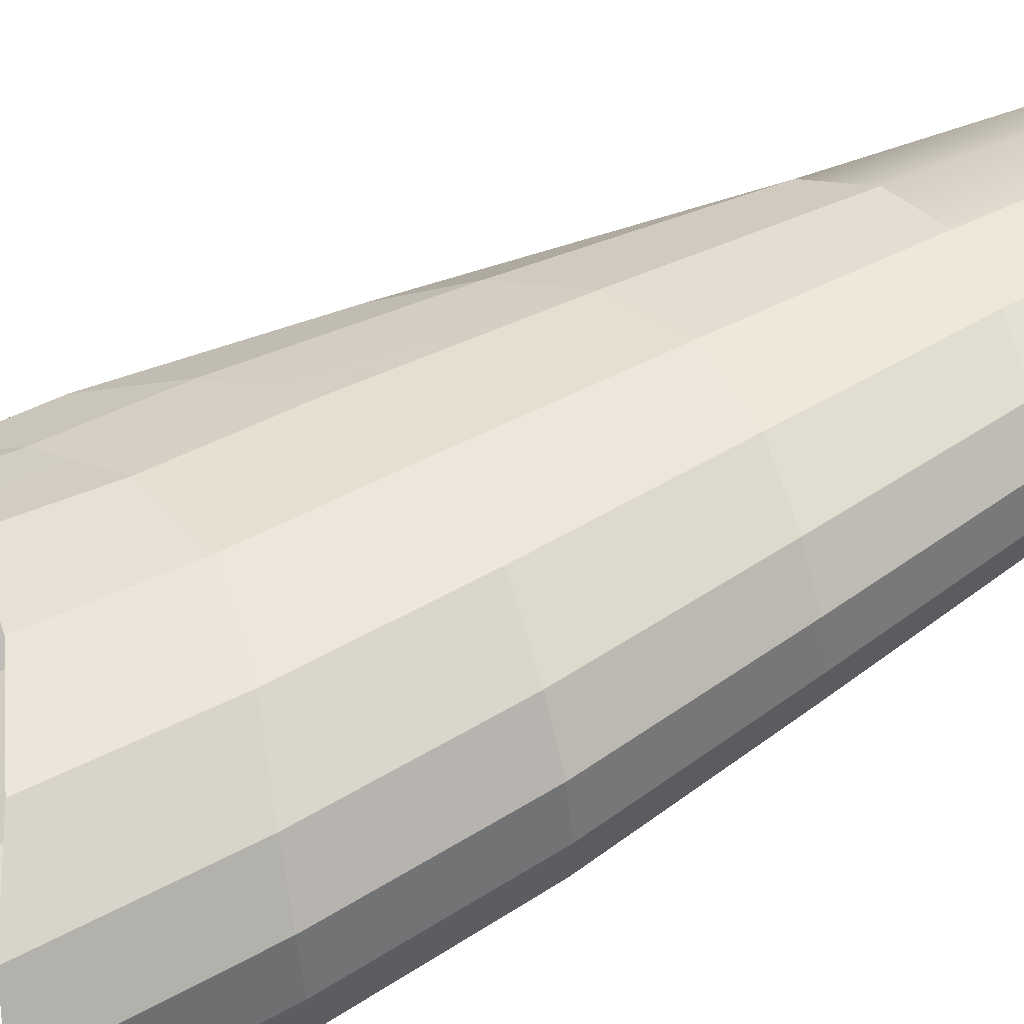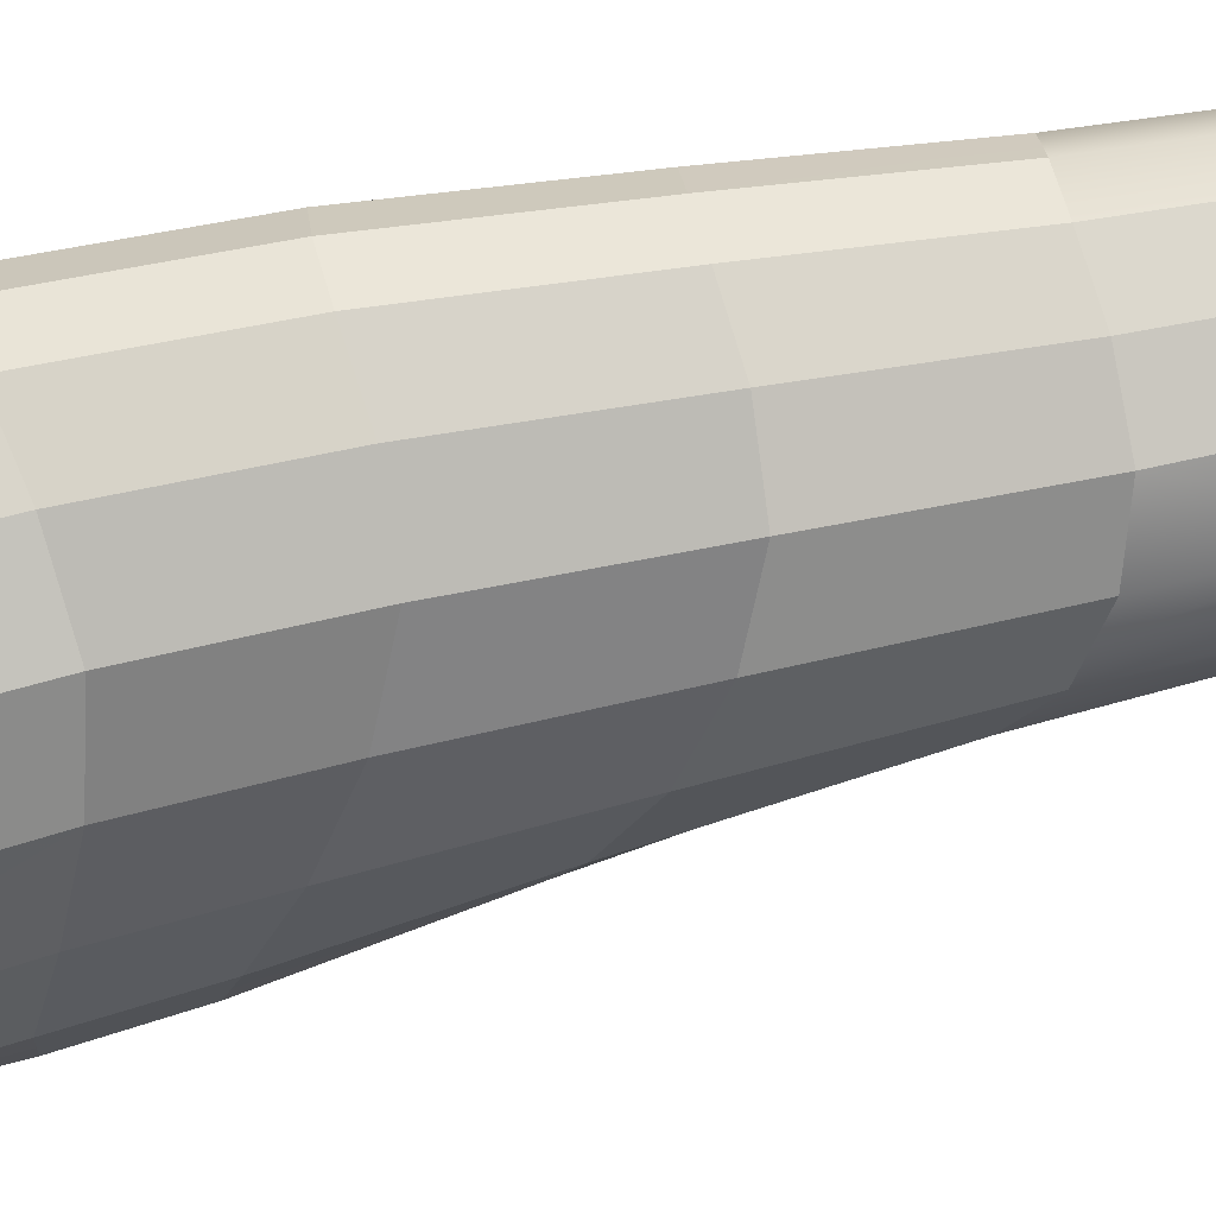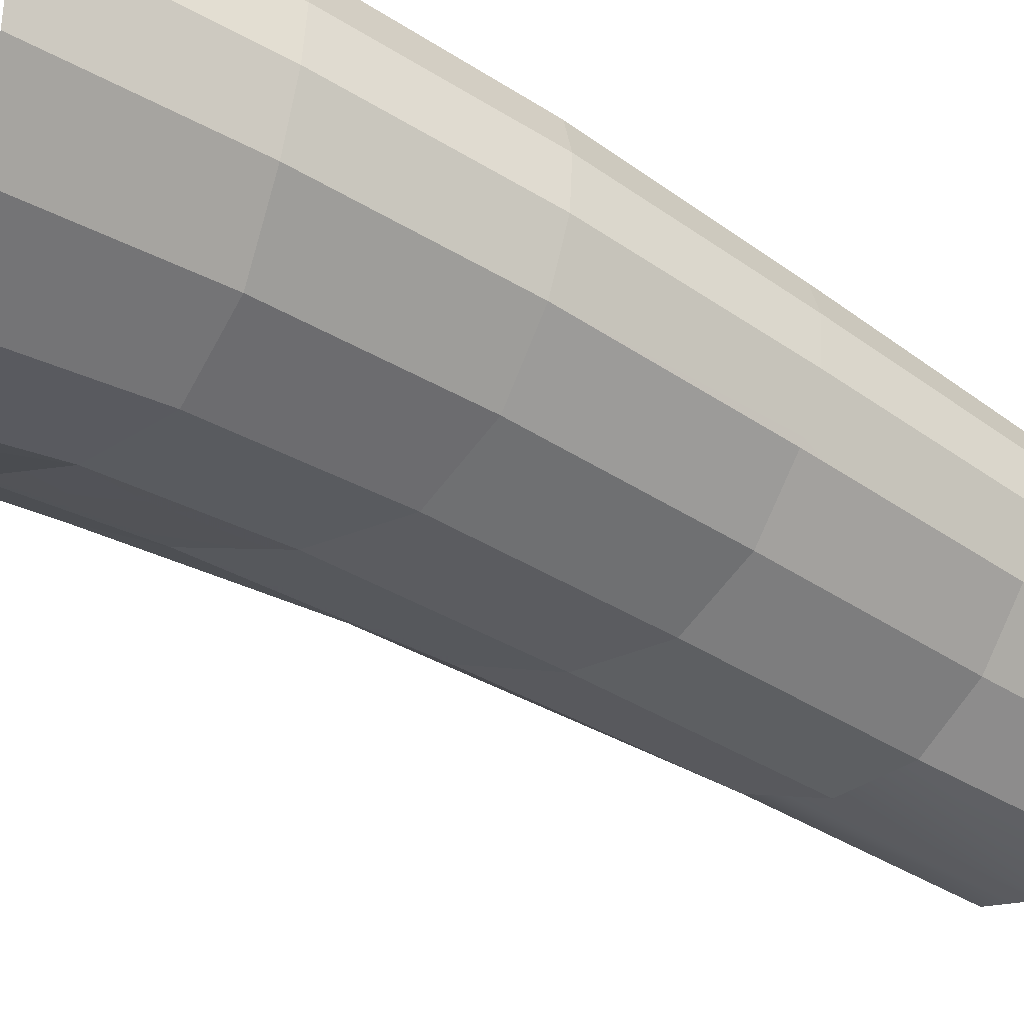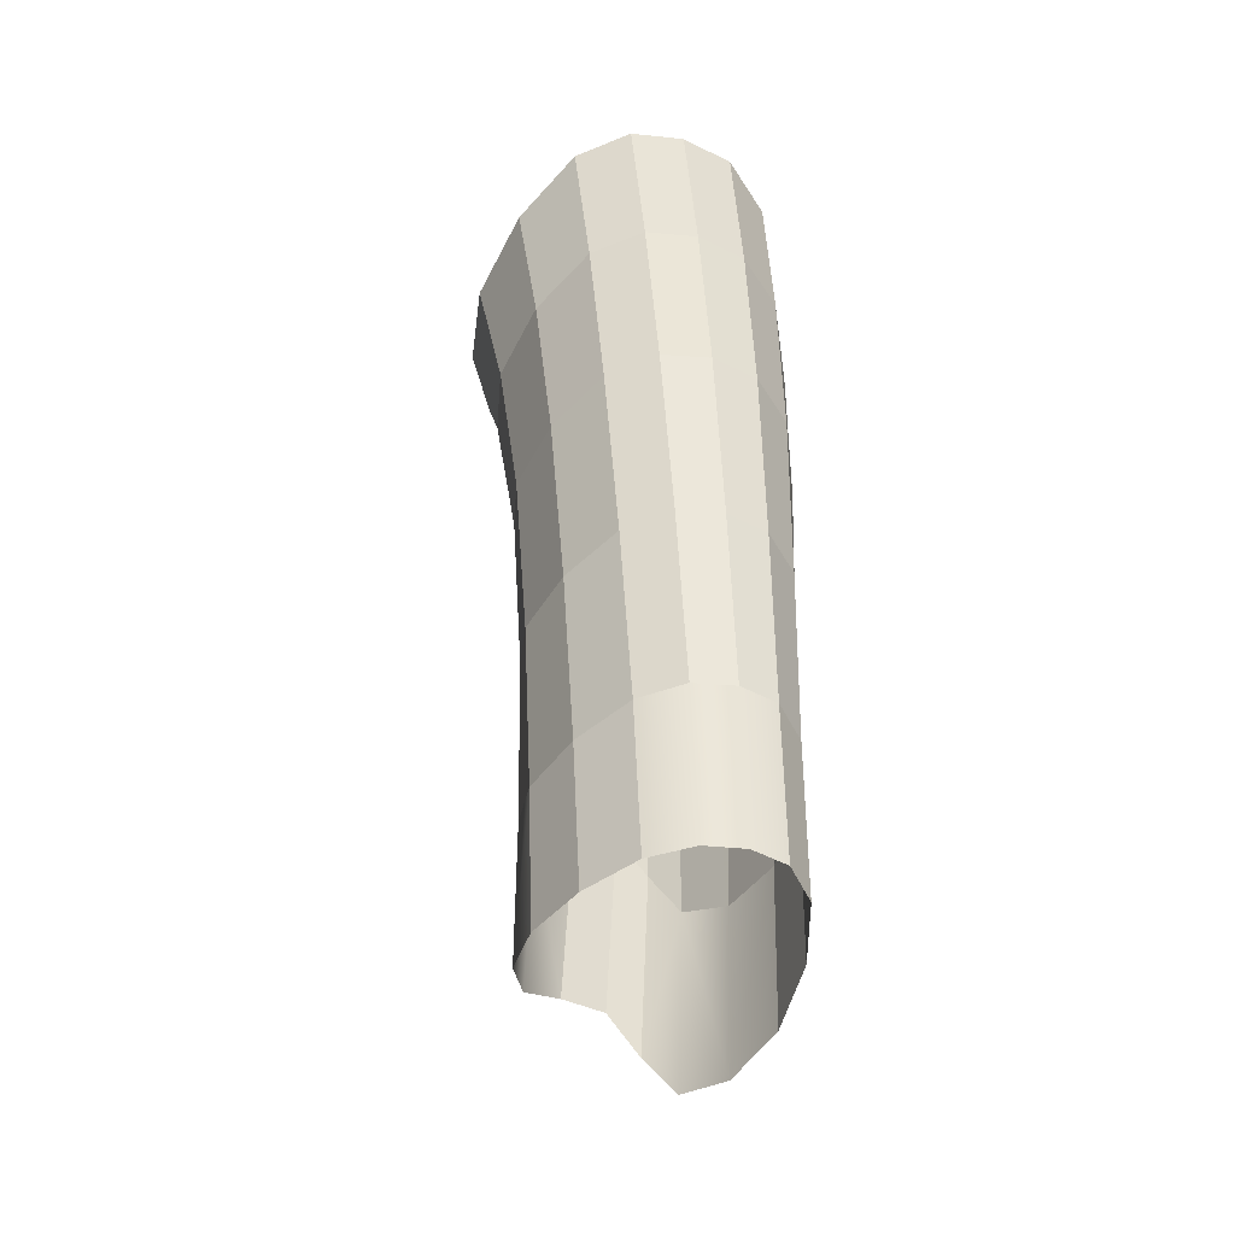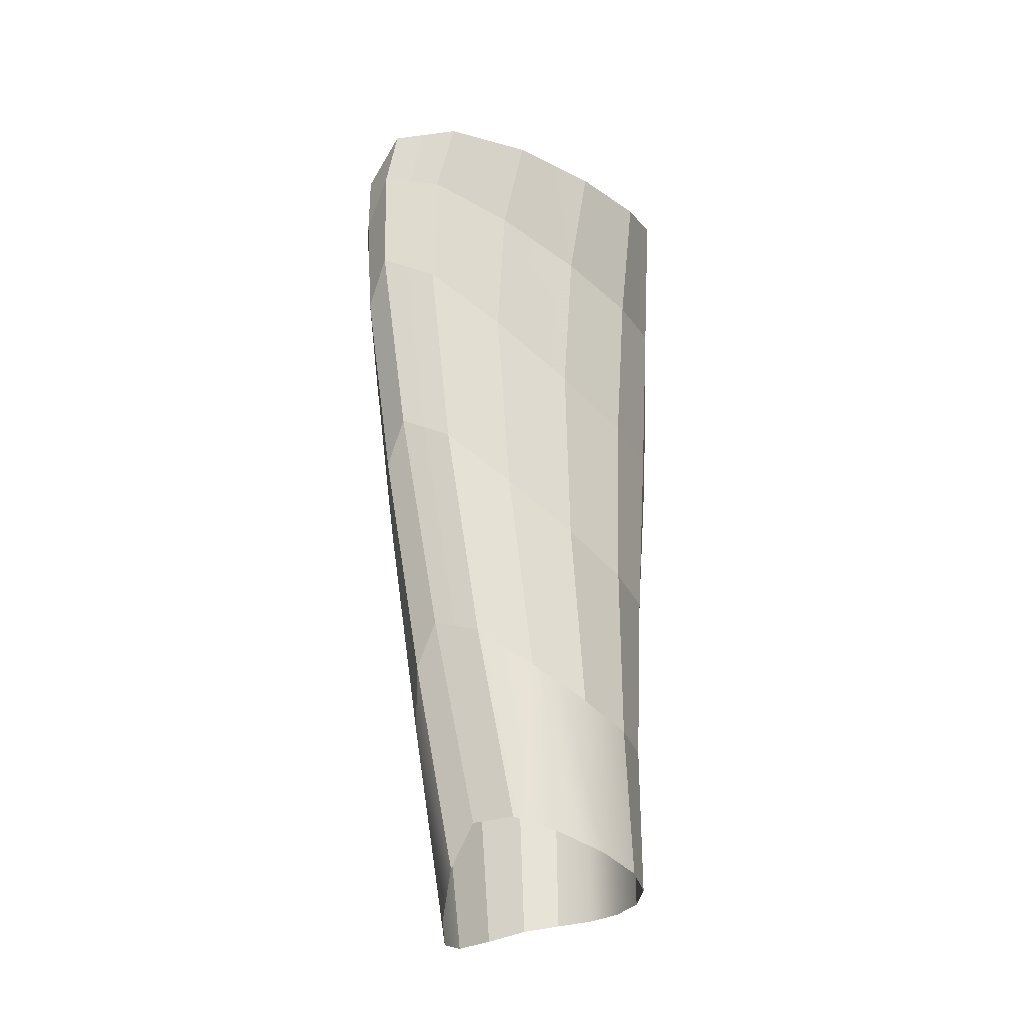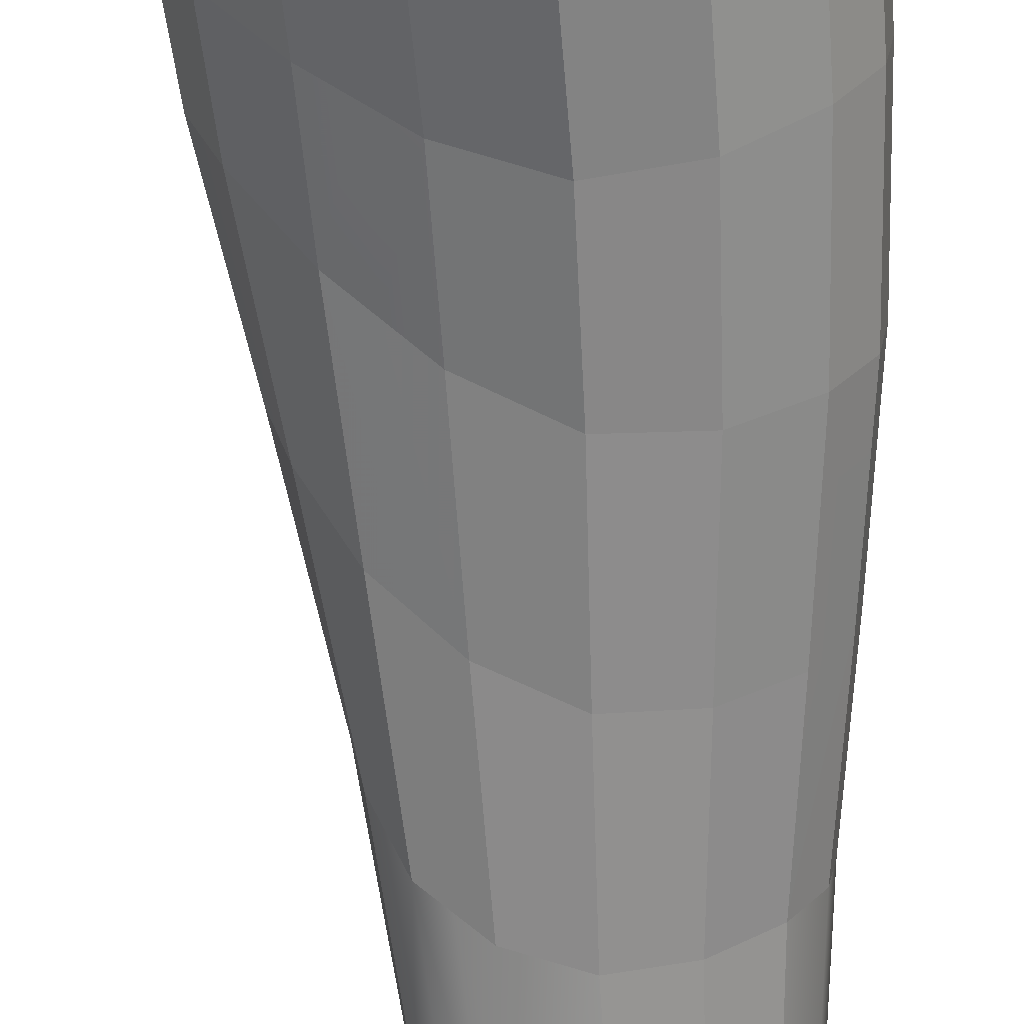
<metadata>
{"format":"obj","ext":"obj","renderer":"f3d","projection":"perspective","resolution":1024,"background":"white","views":[{"elev":48.5,"azim":-127.5,"up":"+Z"},{"elev":-77.4,"azim":-83.4,"up":"+Z"},{"elev":-52.0,"azim":-127.5,"up":"+Z"},{"elev":-41.4,"azim":-110.7,"up":"+Y"},{"elev":-31.2,"azim":119.0,"up":"+Y"},{"elev":-67.6,"azim":178.5,"up":"+Z"}]}
</metadata>
<code>
v -1.354 -1.266 0.1368
v -1.36 -0.6703 0.1277
v -1.387 -0.6677 -0.02228
v -1.38 -1.263 0.002896
v -1.257 -1.291 0.2535
v -1.257 -0.6997 0.2622
v -0.5994 -1.343 0.3315
v -0.5386 -0.7509 0.3709
v -0.8078 -0.8039 0.4092
v -0.8407 -1.385 0.369
v -0.3883 -1.228 0.2619
v -0.2936 -0.6262 0.2916
v -0.6726 -1.996 0.2824
v -0.5016 -1.924 0.2155
v -0.8792 -1.992 0.3239
v -1.069 -1.336 -0.3434
v -1.057 -0.7592 -0.3864
v -0.8081 -0.7657 -0.4056
v -0.8404 -1.341 -0.373
v -1.254 -1.298 -0.2528
v -1.254 -0.7129 -0.2985
v -0.8751 -1.91 -0.3578
v -1.08 -1.896 -0.3119
v -0.2241 -0.9524 0.04259
v -0.08317 -0.3616 0.04392
v -0.04361 -0.3335 0.1122
v -0.1953 -0.921 0.1095
v -0.2566 -0.9878 -0.03287
v -0.4032 -1.138 -0.187
v -0.3142 -0.538 -0.1907
v -0.1278 -0.3933 -0.03316
v -0.4056 -1.671 -0.06957
v -0.5054 -1.788 -0.2171
v -0.3718 -1.625 0.07186
v -0.3876 -1.647 0.005406
v -0.02976 -0.02752 0.00956
v -0.01722 0.1559 -0.04974
v 0.01973 0.1492 0.03863
v 0.01016 -0.01618 0.08519
v -0.0748 -0.04031 -0.07577
v -0.2659 -0.1338 -0.2437
v -0.2363 0.1342 -0.333
v -0.0589 0.1635 -0.1495
v -1.023 -0.2327 -0.4329
v -0.9731 0.2354 -0.4836
v -0.7244 0.1263 -0.5282
v -0.7698 -0.2755 -0.4592
v -1.224 -0.1608 -0.3357
v -1.171 0.3578 -0.3694
v -0.5052 -0.3527 0.3887
v -0.4552 -0.04818 0.4041
v -0.7232 0.04248 0.4436
v -0.7772 -0.3485 0.4292
v -0.2553 -0.2779 0.2996
v -0.2149 -0.05179 0.3067
v -1.332 -0.113 0.1209
v -1.276 0.4254 0.1168
v -1.301 0.4328 -0.0523
v -1.358 -0.1086 -0.03975
v -1.23 -0.1562 0.2662
v -1.175 0.361 0.2696
v -0.5089 -2.291 -0.06777
v -0.4998 -2.292 -0.005579
v -0.5191 -2.29 -0.1379
v -0.5936 -2.341 -0.2656
v -1.108 -2.372 -0.2998
v -0.9205 -2.384 -0.3568
v -1.263 -2.354 -0.2002
v -1.248 -1.863 -0.2146
v -0.7428 -2.574 0.2359
v -0.9266 -2.525 0.2892
v -0.5962 -2.553 0.1572
v -1.35 -2.346 0.1425
v -1.341 -1.843 0.1434
v -1.366 -1.84 0.02418
v -1.373 -2.341 0.03001
v -1.114 -2.447 0.2852
v -1.085 -1.934 0.3069
v -1.253 -1.87 0.243
v -1.267 -2.376 0.2332
v -0.7382 -2.373 -0.342
v -0.6727 -1.871 -0.3197
v -1.032 -0.2588 0.3787
v -0.977 0.2061 0.3886
v -1.06 -0.7655 0.3645
v -0.5075 -0.2274 -0.3838
v -0.4685 0.1073 -0.4686
v -0.5508 -0.677 -0.3276
v -0.6081 -1.265 -0.3106
v -1.073 -1.349 0.337
v -1.347 -2.344 -0.08723
v -1.339 -1.845 -0.09888
v -0.5203 -2.419 0.08472
v -0.4026 -1.755 0.1561
v -1.329 -0.122 -0.1983
v -1.273 0.4169 -0.22
v -1.344 -0.1149 -0.1142
v -1.373 -0.6745 -0.09203
v -1.358 -0.6821 -0.1707
v -0.06676 -0.1306 0.2044
v -0.04442 0.04572 0.1878
v -0.1138 -0.4491 0.2129
v -0.2464 -1.044 0.1978
v -1.352 -1.274 -0.1322
v -1.367 -1.268 -0.06056
v -1.353 -1.842 -0.03364
v -1.288 0.4253 -0.1311
v -0.4938 -1.286 0.2967
v -0.4161 -0.6886 0.3313
v -0.5871 -1.96 0.249
v -0.3802 -0.3153 0.3441
v -0.6659 -2.357 -0.3038
v -0.5891 -1.829 -0.2684
v -0.3867 -0.1806 -0.3138
v -0.4325 -0.6075 -0.2591
v -0.5056 -1.202 -0.2488
v -0.3524 0.1207 -0.4008
v -0.335 -0.04998 0.3554
v -1.361 -2.342 -0.02508
v -0.6695 -2.564 0.1966
f 1 2 3 4
f 1 5 6 2
f 7 8 9 10
f 7 11 12 8
f 7 13 14 11
f 7 10 15 13
f 16 17 18 19
f 16 20 21 17
f 16 19 22 23
f 24 25 26 27
f 28 29 30 31
f 28 32 33 29
f 24 27 34 35
f 36 37 38 39
f 40 41 42 43
f 40 31 30 41
f 36 39 26 25
f 44 45 46 47
f 44 48 49 45
f 44 17 21 48
f 44 47 18 17
f 50 51 52 53
f 50 54 55 51
f 50 8 12 54
f 50 53 9 8
f 56 57 58 59
f 56 60 61 57
f 56 2 6 60
f 56 59 3 2
f 62 35 34 63
f 64 65 33 32
f 66 23 22 67
f 66 68 69 23
f 70 13 15 71
f 70 72 14 13
f 73 74 75 76
f 77 78 79 80
f 77 71 15 78
f 81 67 22 82
f 83 84 61 60
f 83 53 52 84
f 83 85 9 53
f 83 60 6 85
f 86 87 42 41
f 86 47 46 87
f 86 88 18 47
f 86 41 30 88
f 89 88 30 29
f 89 19 18 88
f 89 82 22 19
f 89 29 33 82
f 90 85 6 5
f 90 10 9 85
f 90 78 15 10
f 90 5 79 78
f 91 92 69 68
f 93 63 34 94
f 95 96 49 48
f 97 98 3 59
f 95 48 21 99
f 100 101 55 54
f 100 39 38 101
f 100 102 26 39
f 100 54 12 102
f 103 102 12 11
f 103 27 26 102
f 103 94 34 27
f 103 11 14 94
f 104 99 21 20
f 105 4 3 98
f 105 106 75 4
f 104 20 69 92
f 104 92 106 105
f 104 105 98 99
f 95 99 98 97
f 95 97 107 96
f 64 32 35 62
f 40 36 25 31
f 40 43 37 36
f 28 24 35 32
f 28 31 25 24
f 1 74 79 5
f 1 4 75 74
f 108 11 12 109
f 108 110 14 11
f 16 23 69 20
f 111 109 12 54
f 73 80 79 74
f 112 113 33 65
f 114 41 30 115
f 116 115 30 29
f 116 29 33 113
f 91 76 75 92
f 93 94 14 72
f 95 59 58 96
f 95 99 3 59
f 104 4 3 99
f 104 92 75 4
f 89 116 113 82
f 89 88 115 116
f 86 114 115 88
f 86 87 117 114
f 81 82 113 112
f 50 8 109 111
f 50 111 118 51
f 7 13 110 108
f 7 108 109 8
l 110 120
l 119 106

</code>
